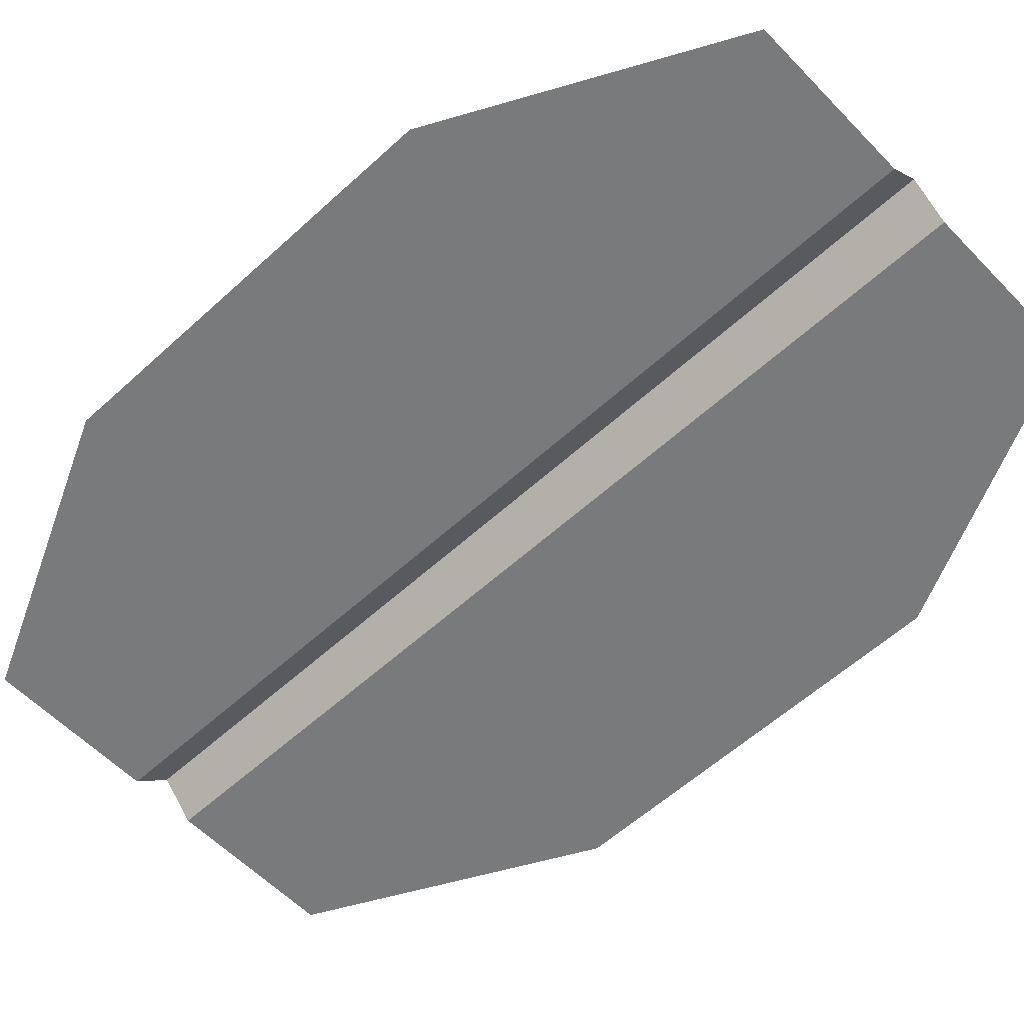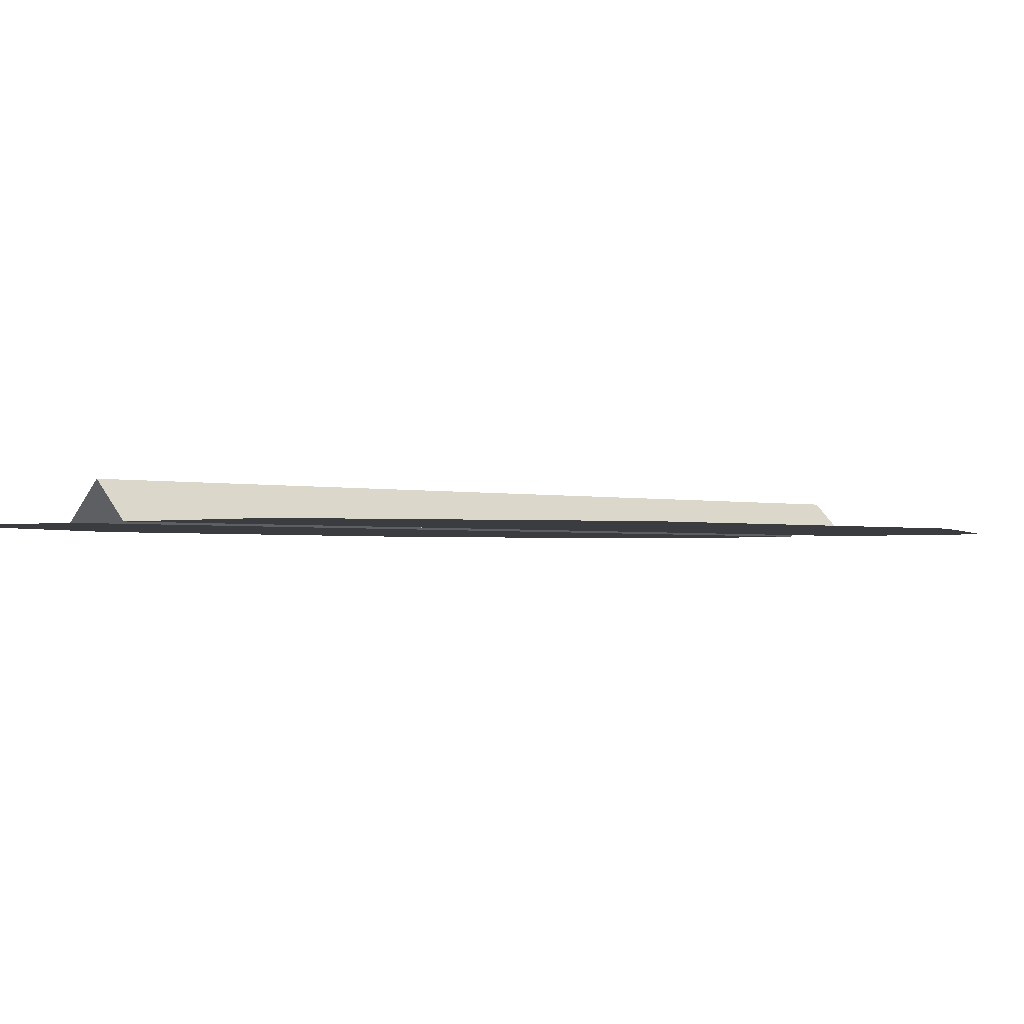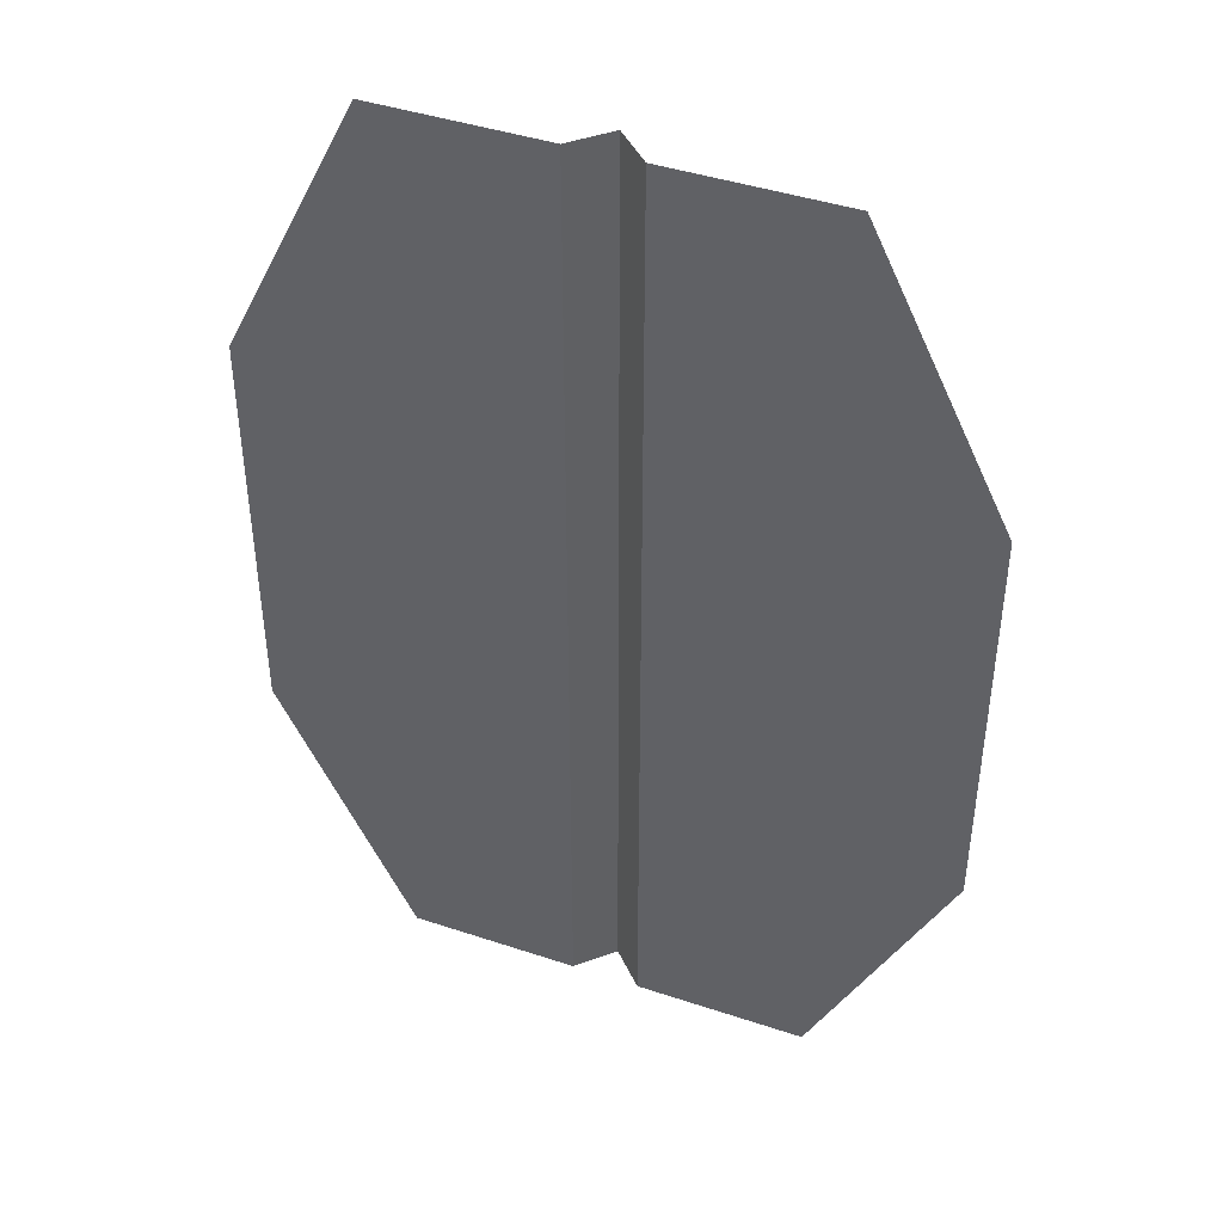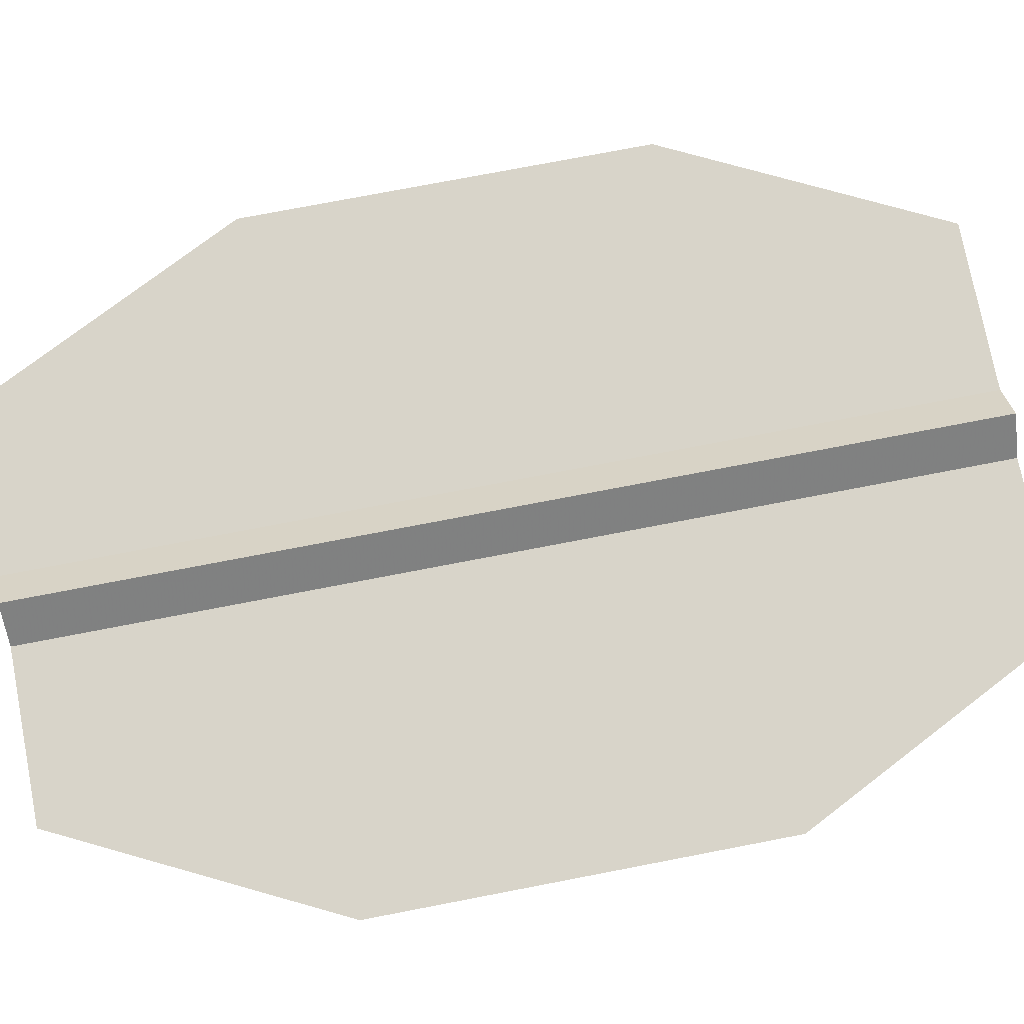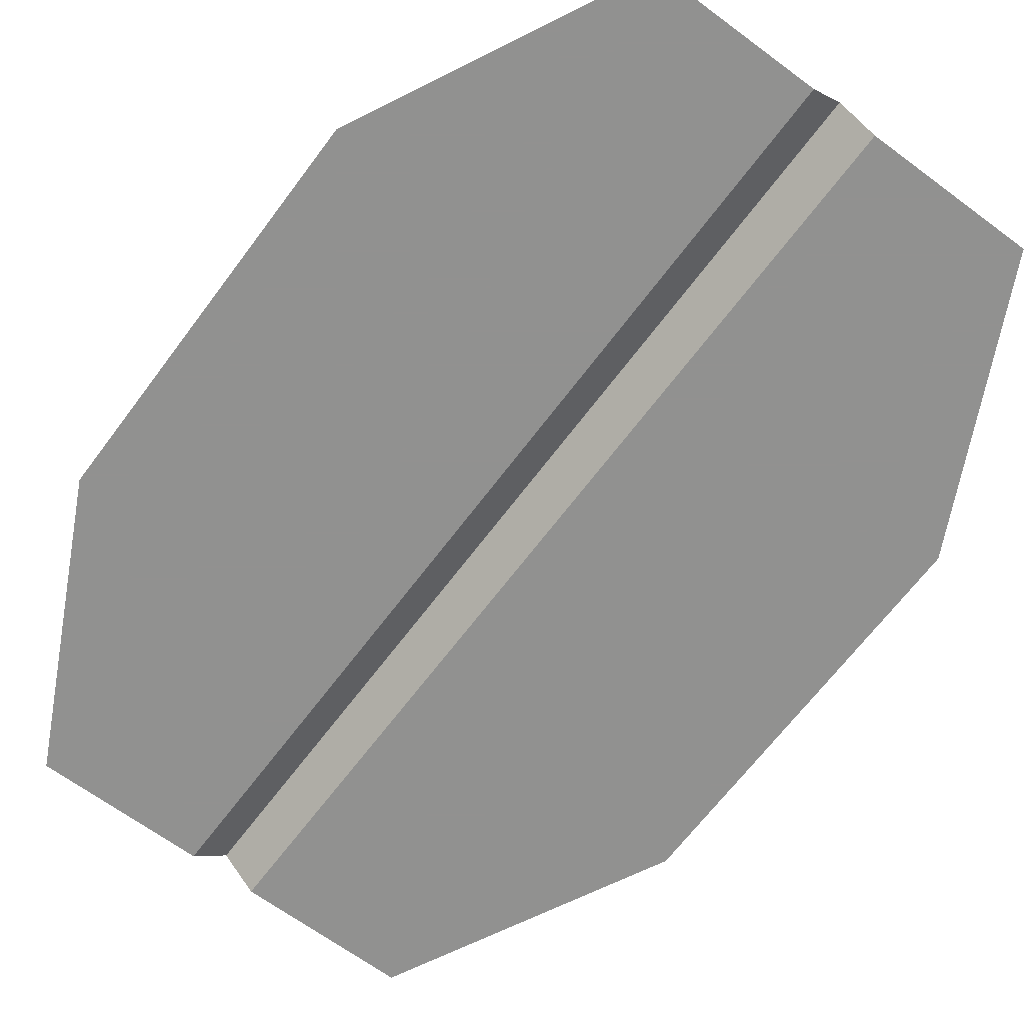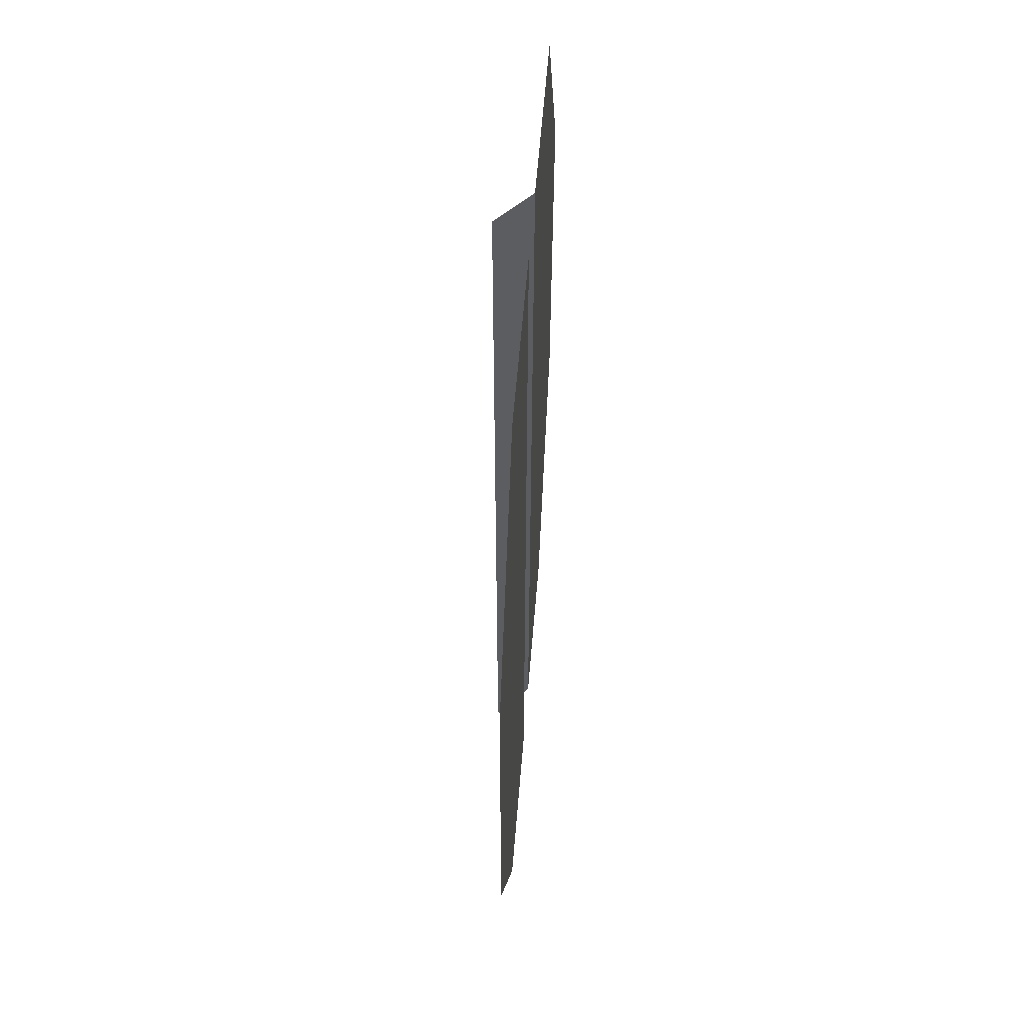
<metadata>
{"format":"obj","ext":"obj","renderer":"f3d","projection":"perspective","resolution":1024,"background":"white","views":[{"elev":-58.0,"azim":133.4,"up":"+Z"},{"elev":-1.5,"azim":-136.9,"up":"+Z"},{"elev":42.9,"azim":-158.4,"up":"+Y"},{"elev":75.7,"azim":79.1,"up":"+Z"},{"elev":-66.0,"azim":-36.7,"up":"+Z"},{"elev":59.0,"azim":94.7,"up":"+Y"}]}
</metadata>
<code>
v 0.625 0.75 2.438
v 0.625 1.5 2.438
v 0.875 0.25 2.438
v 0.875 2 2.438
v 1.188 0.25 2.438
v 1.188 2 2.438
v 1.25 0.25 2.5
v 1.25 2 2.5
f 1 2 4 3
f 3 4 6 5
f 5 6 8 7
v 1.875 1.5 2.438
v 1.875 0.75 2.438
v 1.625 2 2.438
v 1.625 0.25 2.438
v 1.312 2 2.438
v 1.312 0.25 2.438
v 1.25 2 2.5
v 1.25 0.25 2.5
f 9 10 12 11
f 11 12 14 13
f 13 14 16 15

</code>
